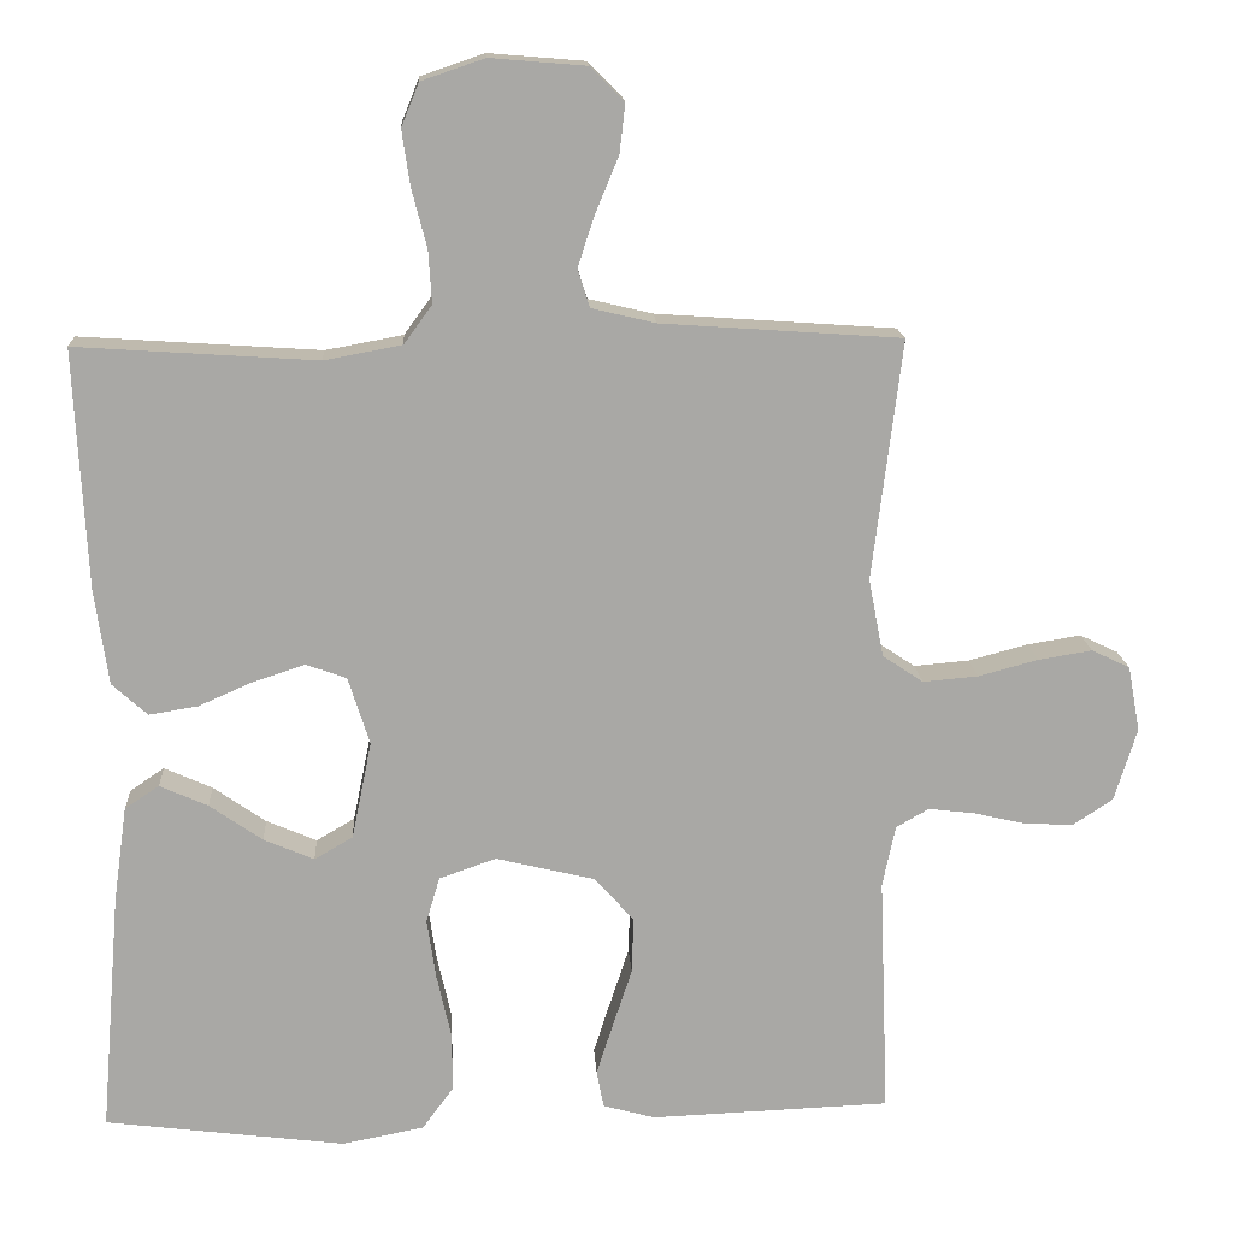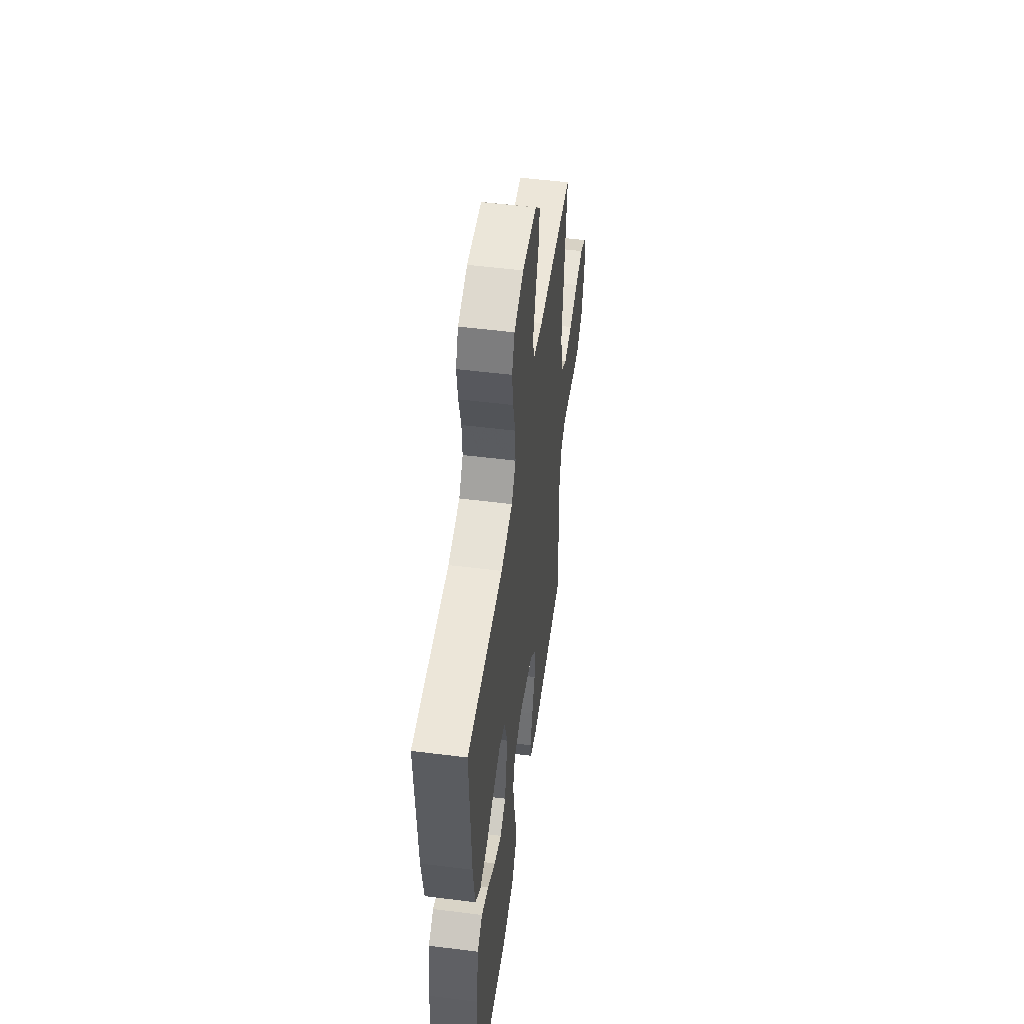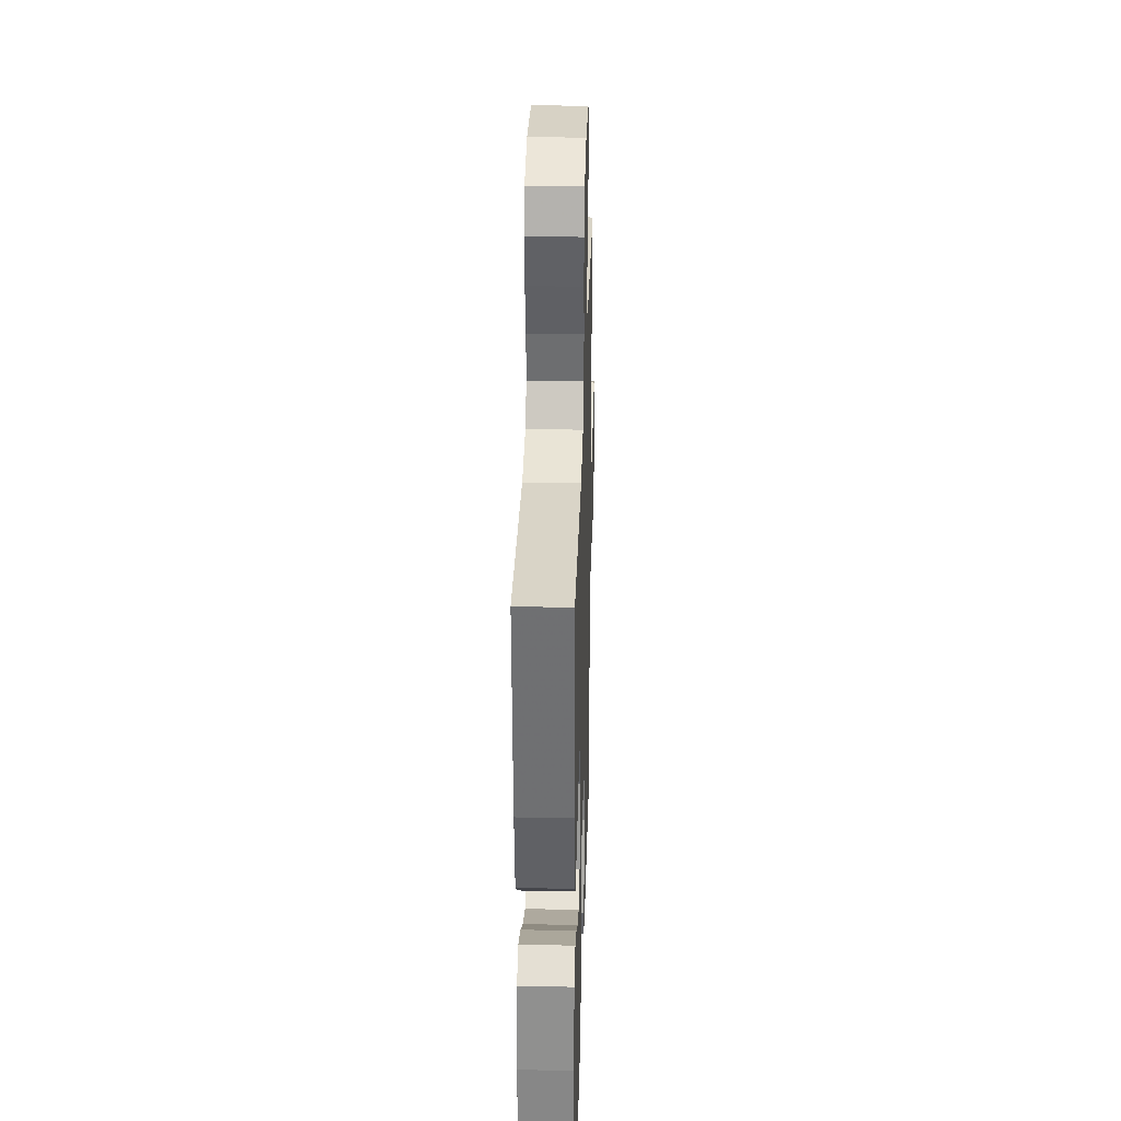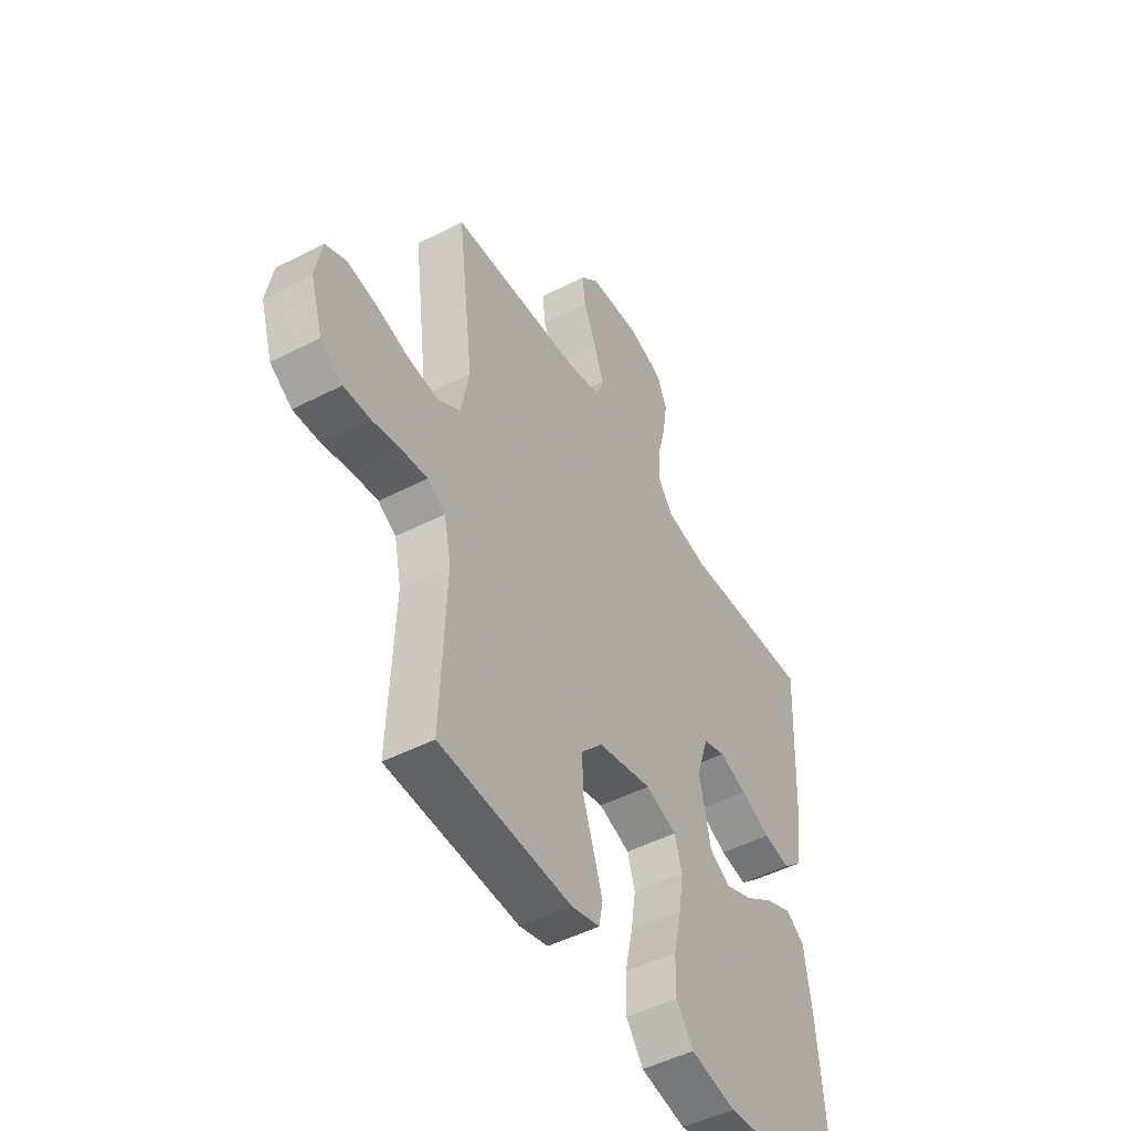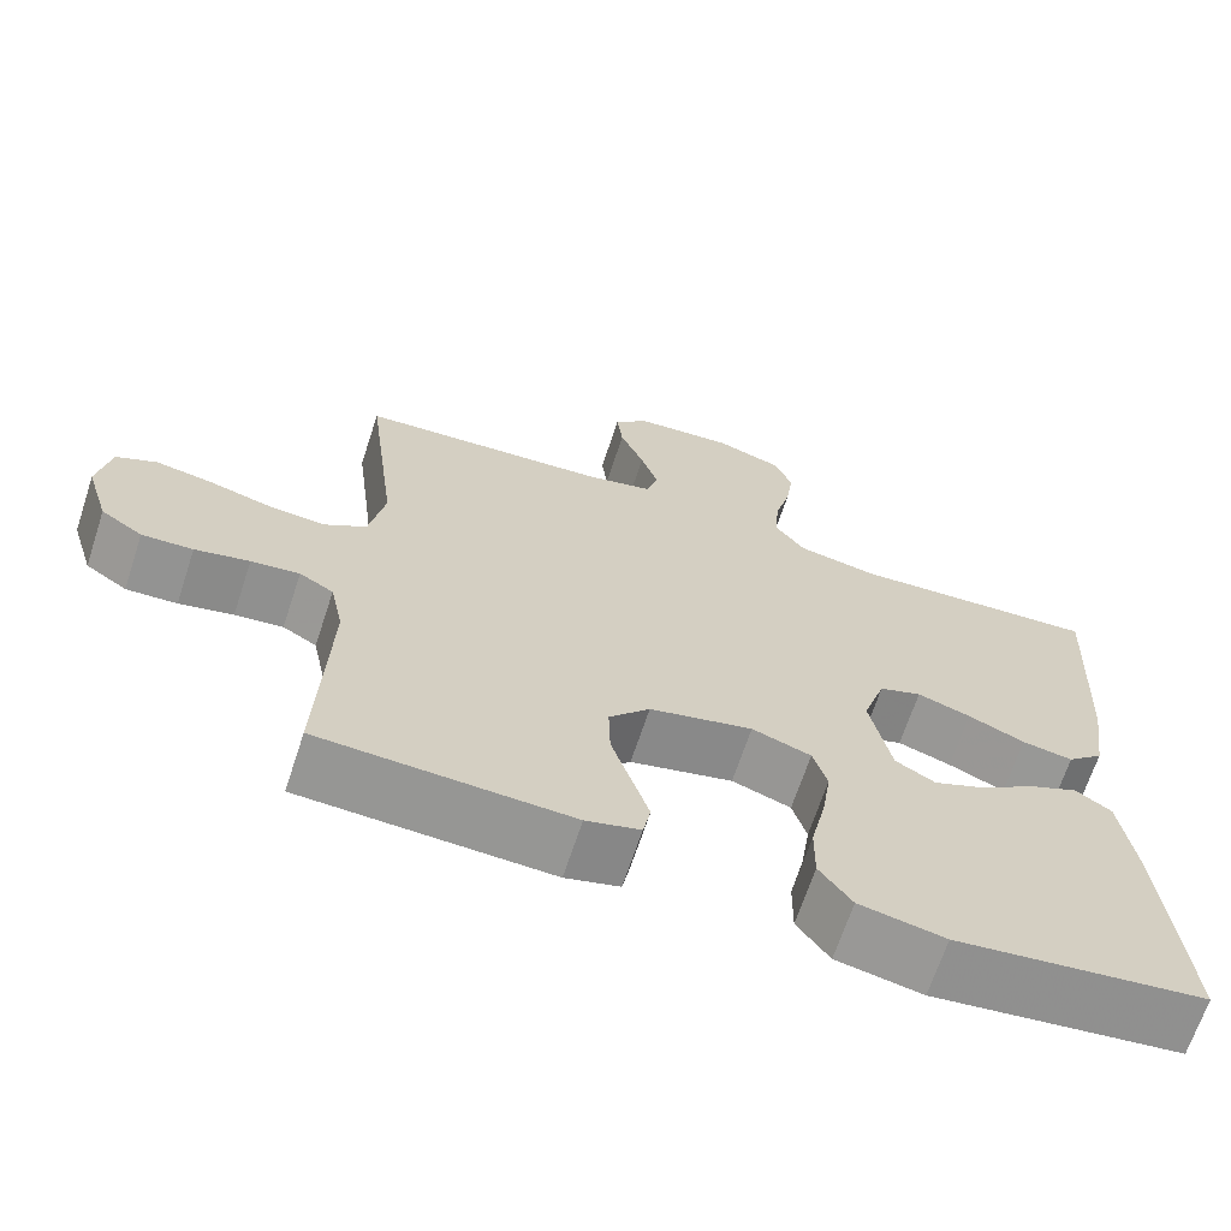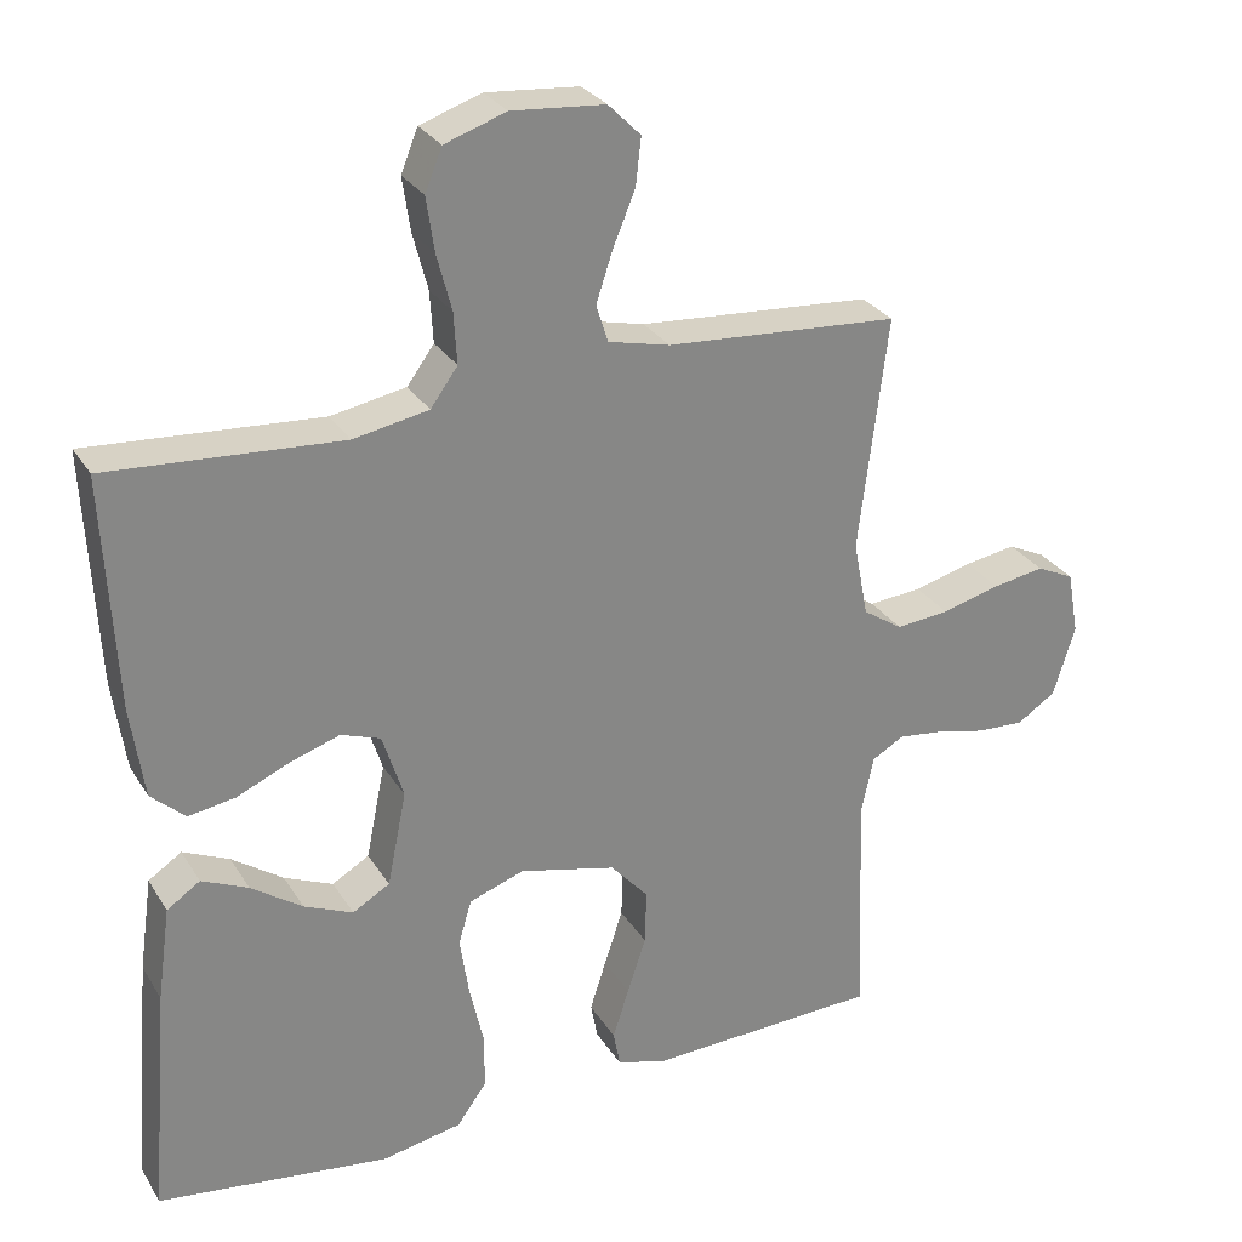
<metadata>
{"format":"obj","ext":"obj","renderer":"f3d","projection":"perspective","resolution":1024,"background":"white","views":[{"elev":15.3,"azim":-3.3,"up":"+Z"},{"elev":52.1,"azim":-82.2,"up":"+Z"},{"elev":32.2,"azim":-88.3,"up":"+Z"},{"elev":-48.6,"azim":119.9,"up":"+Z"},{"elev":-67.3,"azim":161.8,"up":"+Z"},{"elev":28.4,"azim":-25.7,"up":"+Z"}]}
</metadata>
<code>
v 0.5 0.07 -0.5
v 0.2 0.07 -0.512
v 0.135 0.07 -0.494
v 0.126 0.07 -0.447
v 0.147 0.07 -0.382
v 0.171 0.07 -0.309
v 0.173 0.07 -0.239
v 0.124 0.07 -0.184
v 0 0.07 -0.154
v -0.071 0.07 -0.179
v -0.088 0.07 -0.236
v -0.077 0.07 -0.31
v -0.059 0.07 -0.391
v -0.058 0.07 -0.464
v -0.097 0.07 -0.518
v -0.2 0.07 -0.538
v -0.5 0.07 -0.5
v -0.475 0.07 -0.2
v -0.458 0.07 -0.079
v -0.415 0.07 -0.05
v -0.355 0.07 -0.077
v -0.289 0.07 -0.123
v -0.226 0.07 -0.15
v -0.178 0.07 -0.122
v -0.153 0.07 0
v -0.18 0.07 0.085
v -0.231 0.07 0.103
v -0.295 0.07 0.082
v -0.363 0.07 0.052
v -0.424 0.07 0.042
v -0.468 0.07 0.082
v -0.485 0.07 0.2
v -0.5 0.07 0.5
v -0.2 0.07 0.48
v -0.103 0.07 0.498
v -0.068 0.07 0.546
v -0.072 0.07 0.612
v -0.091 0.07 0.685
v -0.101 0.07 0.754
v -0.079 0.07 0.808
v 0 0.07 0.835
v 0.12 0.07 0.825
v 0.162 0.07 0.783
v 0.155 0.07 0.722
v 0.126 0.07 0.652
v 0.105 0.07 0.588
v 0.12 0.07 0.54
v 0.2 0.07 0.521
v 0.5 0.07 0.5
v 0.463 0.07 0.2
v 0.482 0.07 0.102
v 0.533 0.07 0.068
v 0.602 0.07 0.074
v 0.677 0.07 0.094
v 0.744 0.07 0.105
v 0.792 0.07 0.082
v 0.807 0.07 0
v 0.779 0.07 -0.091
v 0.729 0.07 -0.124
v 0.668 0.07 -0.121
v 0.603 0.07 -0.106
v 0.545 0.07 -0.099
v 0.504 0.07 -0.123
v 0.488 0.07 -0.2
v 0.5 0 -0.5
v 0.2 0 -0.512
v 0.135 0 -0.494
v 0.126 0 -0.447
v 0.147 0 -0.382
v 0.171 0 -0.309
v 0.173 0 -0.239
v 0.124 0 -0.184
v 0 0 -0.154
v -0.071 0 -0.179
v -0.088 0 -0.236
v -0.077 0 -0.31
v -0.059 0 -0.391
v -0.058 0 -0.464
v -0.097 0 -0.518
v -0.2 0 -0.538
v -0.5 0 -0.5
v -0.475 0 -0.2
v -0.458 0 -0.079
v -0.415 0 -0.05
v -0.355 0 -0.077
v -0.289 0 -0.123
v -0.226 0 -0.15
v -0.178 0 -0.122
v -0.153 0 0
v -0.18 0 0.085
v -0.231 0 0.103
v -0.295 0 0.082
v -0.363 0 0.052
v -0.424 0 0.042
v -0.468 0 0.082
v -0.485 0 0.2
v -0.5 0 0.5
v -0.2 0 0.48
v -0.103 0 0.498
v -0.068 0 0.546
v -0.072 0 0.612
v -0.091 0 0.685
v -0.101 0 0.754
v -0.079 0 0.808
v 0 0 0.835
v 0.12 0 0.825
v 0.162 0 0.783
v 0.155 0 0.722
v 0.126 0 0.652
v 0.105 0 0.588
v 0.12 0 0.54
v 0.2 0 0.521
v 0.5 0 0.5
v 0.463 0 0.2
v 0.482 0 0.102
v 0.533 0 0.068
v 0.602 0 0.074
v 0.677 0 0.094
v 0.744 0 0.105
v 0.792 0 0.082
v 0.807 0 0
v 0.779 0 -0.091
v 0.729 0 -0.124
v 0.668 0 -0.121
v 0.603 0 -0.106
v 0.545 0 -0.099
v 0.504 0 -0.123
v 0.488 0 -0.2
f 59 60 61
f 58 59 61
f 57 58 61
f 56 57 61
f 55 56 61
f 54 55 61
f 53 54 61
f 52 53 61 62
f 51 52 62 63
f 48 49 50
f 51 63 64
f 50 51 64
f 48 50 64
f 47 48 64
f 43 44 45
f 42 43 45
f 41 42 45
f 40 41 45
f 39 40 45
f 38 39 45
f 37 38 45
f 36 37 45 46
f 35 36 46 47
f 32 33 34
f 31 32 34
f 30 31 34
f 29 30 34
f 28 29 34
f 27 28 34 35
f 26 27 35 47
f 20 21 22
f 19 20 22
f 18 19 22
f 17 18 22
f 16 17 22
f 15 16 22
f 14 15 22
f 13 14 22
f 12 13 22
f 11 12 22 23
f 10 11 23 24
f 4 5 6
f 3 4 6
f 2 3 6
f 1 2 6
f 64 1 6
f 64 6 7
f 25 26 47 64
f 9 10 24 25
f 8 9 25 64
f 7 8 64
f 125 124 123
f 125 123 122
f 125 122 121
f 125 121 120
f 125 120 119
f 125 119 118
f 125 118 117
f 126 125 117 116
f 127 126 116 115
f 114 113 112
f 128 127 115
f 128 115 114
f 128 114 112
f 128 112 111
f 109 108 107
f 109 107 106
f 109 106 105
f 109 105 104
f 109 104 103
f 109 103 102
f 109 102 101
f 110 109 101 100
f 111 110 100 99
f 98 97 96
f 98 96 95
f 98 95 94
f 98 94 93
f 98 93 92
f 99 98 92 91
f 111 99 91 90
f 86 85 84
f 86 84 83
f 86 83 82
f 86 82 81
f 86 81 80
f 86 80 79
f 86 79 78
f 86 78 77
f 86 77 76
f 87 86 76 75
f 88 87 75 74
f 70 69 68
f 70 68 67
f 70 67 66
f 70 66 65
f 70 65 128
f 71 70 128
f 128 111 90 89
f 89 88 74 73
f 128 89 73 72
f 128 72 71
f 1 65 66 2
f 2 66 67 3
f 3 67 68 4
f 4 68 69 5
f 5 69 70 6
f 6 70 71 7
f 7 71 72 8
f 8 72 73 9
f 9 73 74 10
f 10 74 75 11
f 11 75 76 12
f 12 76 77 13
f 13 77 78 14
f 14 78 79 15
f 15 79 80 16
f 16 80 81 17
f 17 81 82 18
f 18 82 83 19
f 19 83 84 20
f 20 84 85 21
f 21 85 86 22
f 22 86 87 23
f 23 87 88 24
f 24 88 89 25
f 25 89 90 26
f 26 90 91 27
f 27 91 92 28
f 28 92 93 29
f 29 93 94 30
f 30 94 95 31
f 31 95 96 32
f 32 96 97 33
f 33 97 98 34
f 34 98 99 35
f 35 99 100 36
f 36 100 101 37
f 37 101 102 38
f 38 102 103 39
f 39 103 104 40
f 40 104 105 41
f 41 105 106 42
f 42 106 107 43
f 43 107 108 44
f 44 108 109 45
f 45 109 110 46
f 46 110 111 47
f 47 111 112 48
f 48 112 113 49
f 49 113 114 50
f 50 114 115 51
f 51 115 116 52
f 52 116 117 53
f 53 117 118 54
f 54 118 119 55
f 55 119 120 56
f 56 120 121 57
f 57 121 122 58
f 58 122 123 59
f 59 123 124 60
f 60 124 125 61
f 61 125 126 62
f 62 126 127 63
f 63 127 128 64
f 64 128 65 1

</code>
